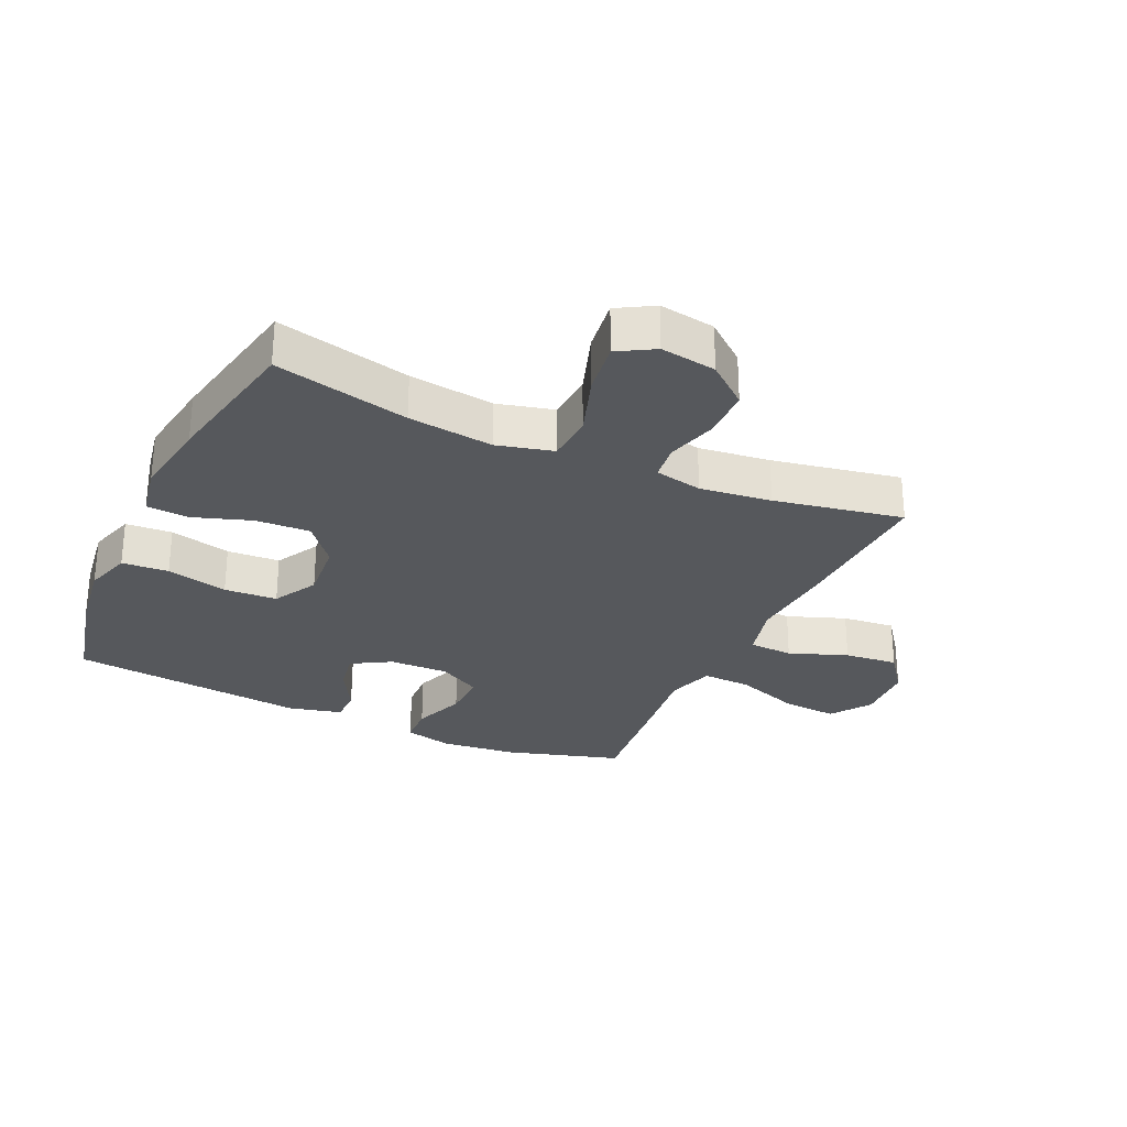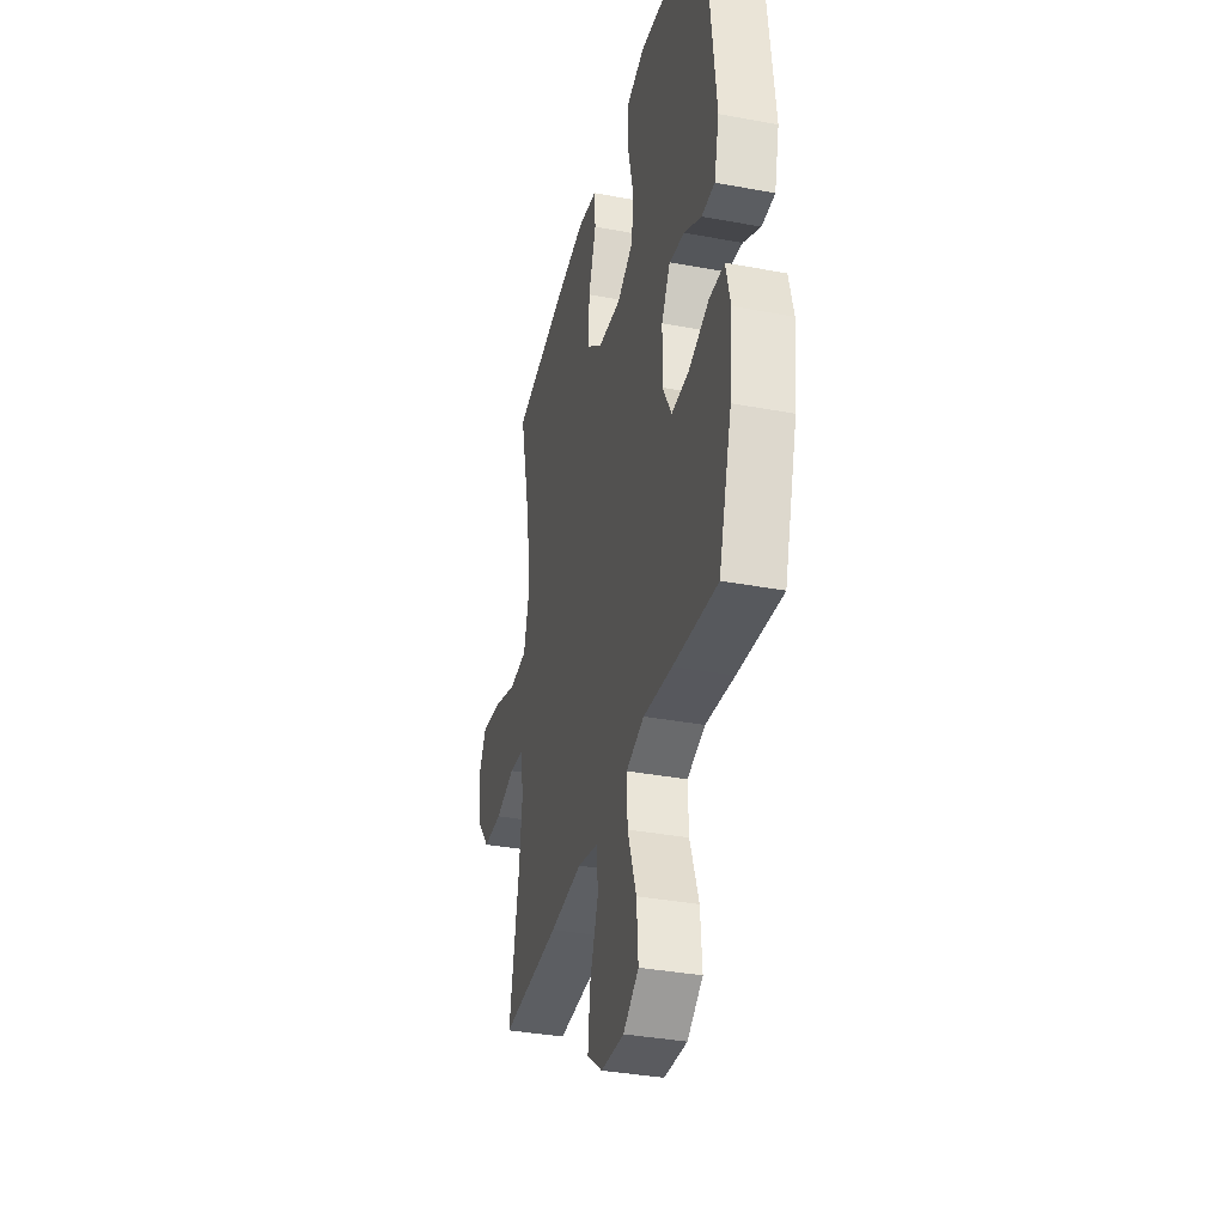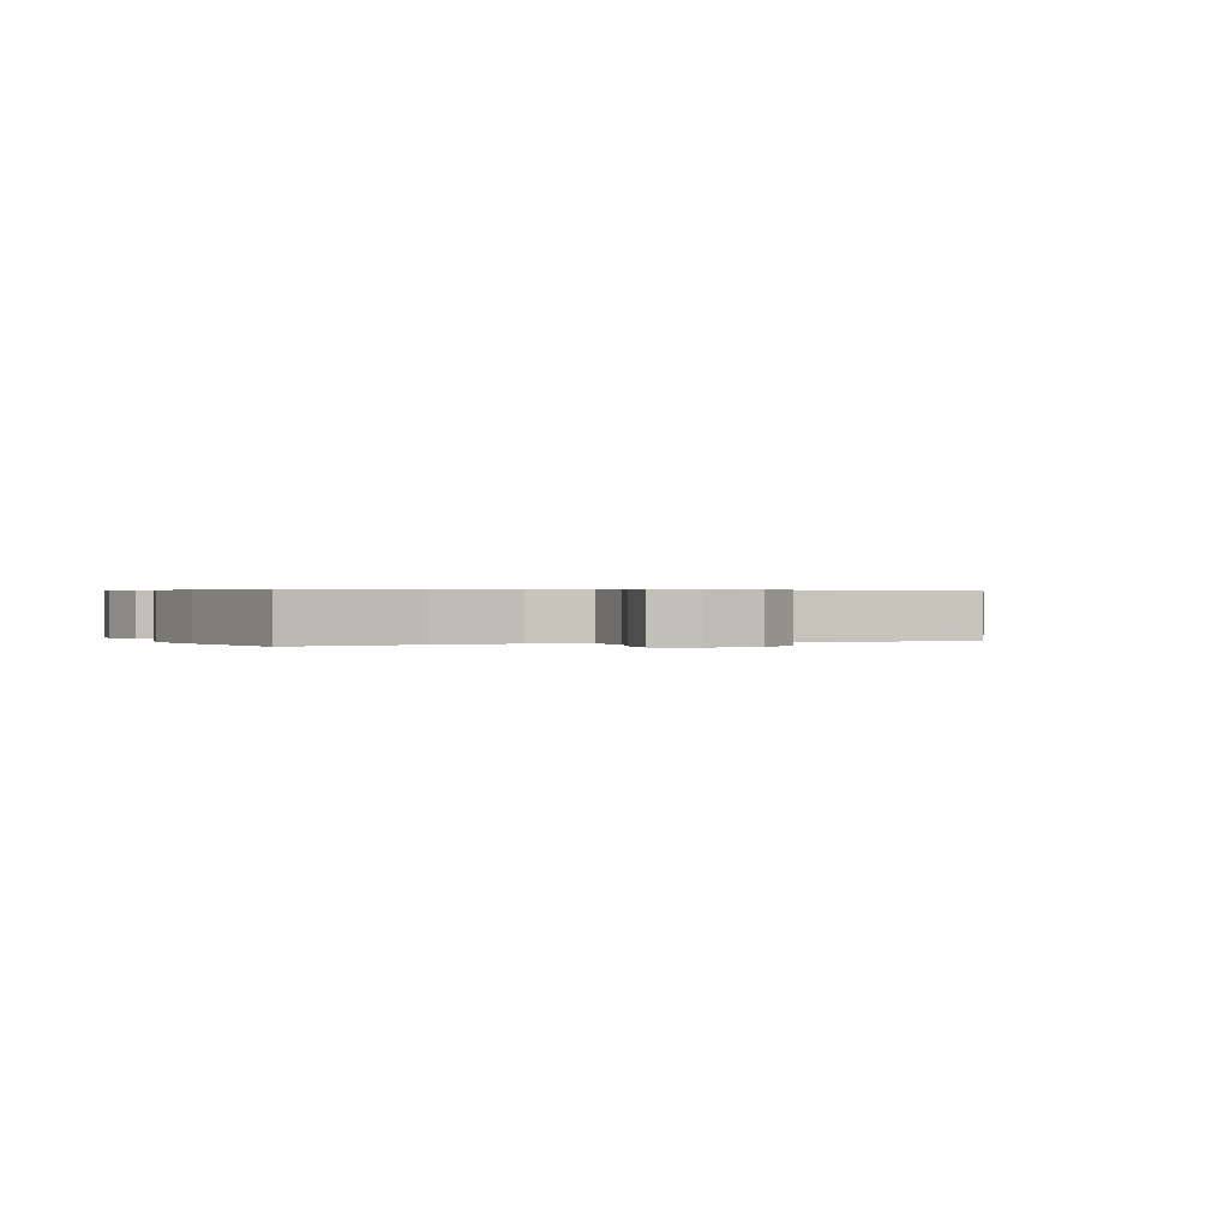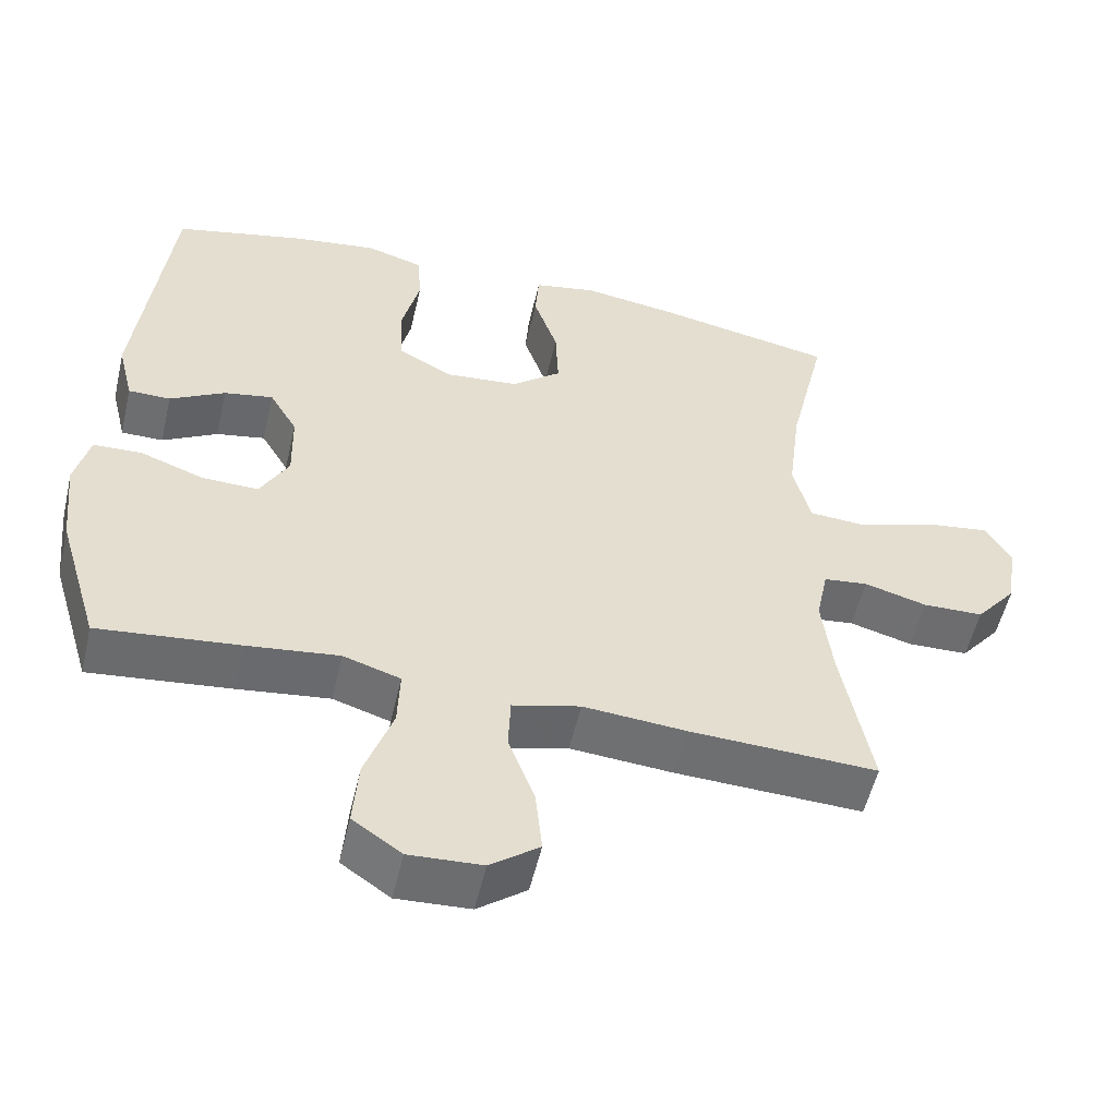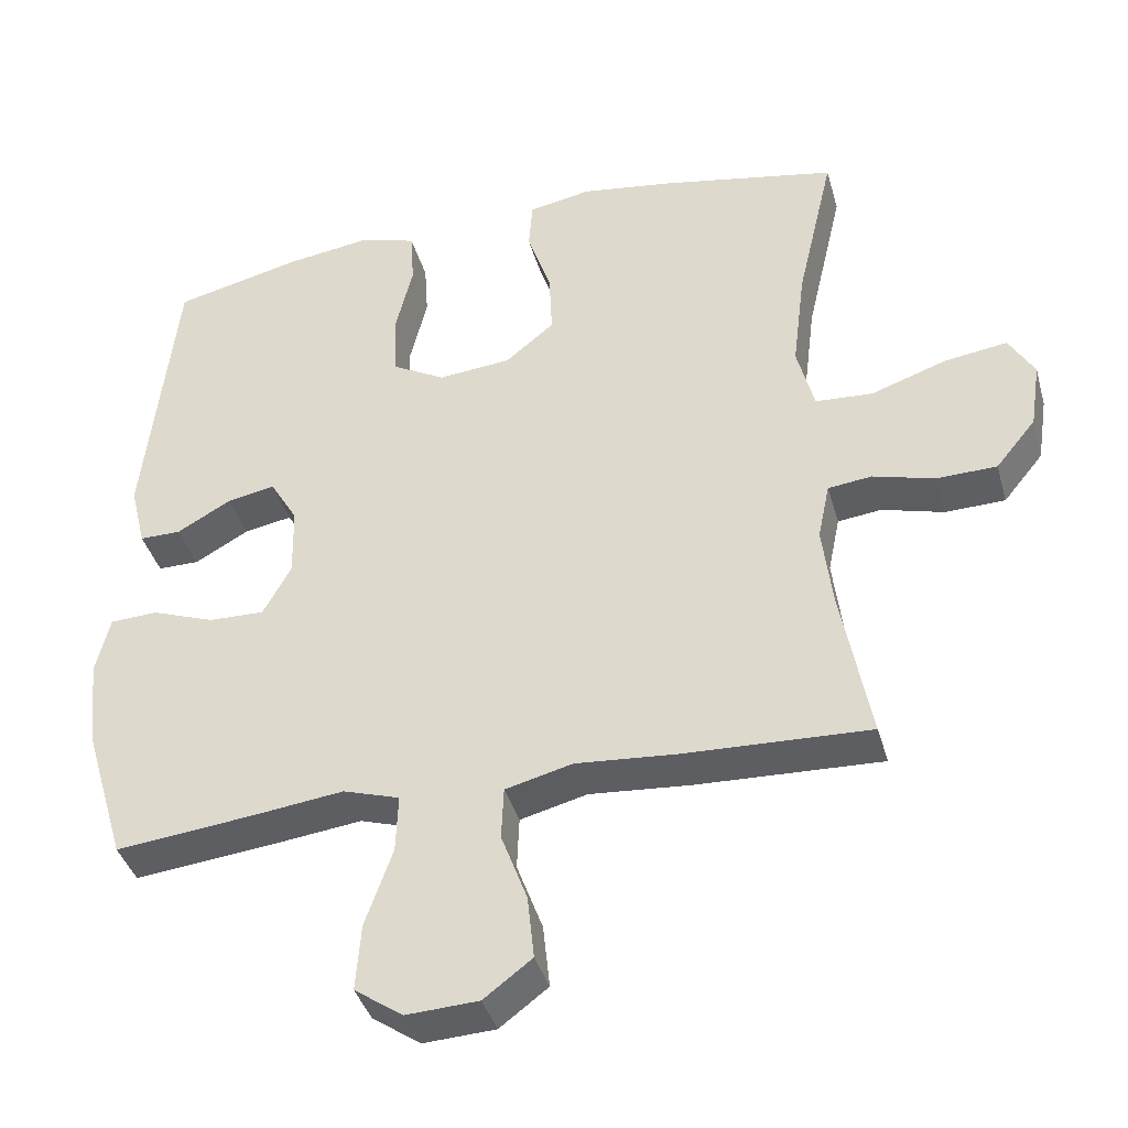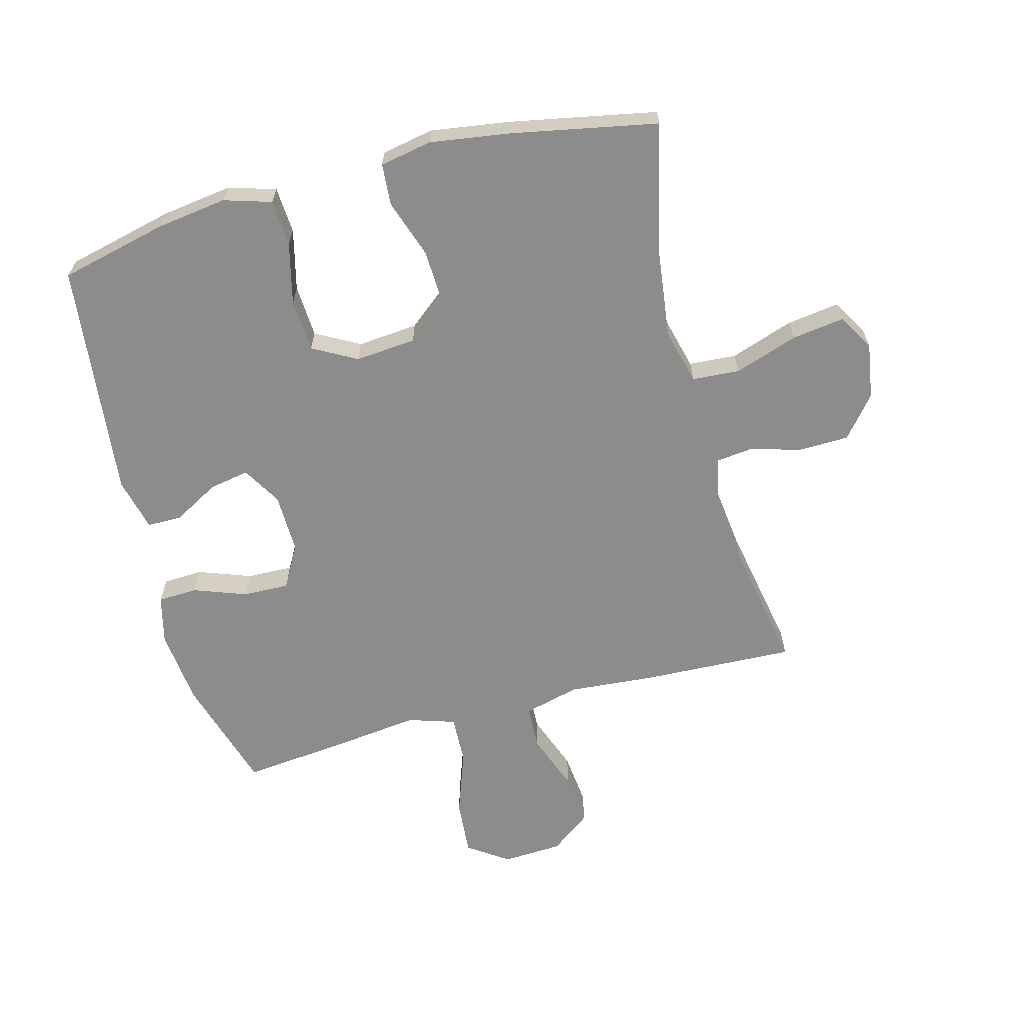
<metadata>
{"format":"obj","ext":"obj","renderer":"f3d","projection":"perspective","resolution":1024,"background":"white","views":[{"elev":-28.3,"azim":65.2,"up":"+Y"},{"elev":-35.6,"azim":-103.9,"up":"+Z"},{"elev":0.4,"azim":67.4,"up":"+Y"},{"elev":-54.3,"azim":-13.1,"up":"+Z"},{"elev":-39.5,"azim":15.4,"up":"+Z"},{"elev":-64.3,"azim":14.8,"up":"+Y"}]}
</metadata>
<code>
v -0.5 0.07 0.5
v -0.327 0.07 0.541
v -0.213 0.07 0.557
v -0.137 0.07 0.534
v -0.132 0.07 0.459
v -0.156 0.07 0.36
v -0.151 0.07 0.275
v -0.08 0.07 0.236
v 0.018 0.07 0.245
v 0.084 0.07 0.299
v 0.08 0.07 0.387
v 0.048 0.07 0.481
v 0.053 0.07 0.548
v 0.137 0.07 0.564
v 0.266 0.07 0.545
v 0.5 0.07 0.5
v 0.45 0.07 0.284
v 0.433 0.07 0.147
v 0.456 0.07 0.057
v 0.533 0.07 0.052
v 0.635 0.07 0.087
v 0.72 0.07 0.099
v 0.754 0.07 0.041
v 0.74 0.07 -0.049
v 0.686 0.07 -0.115
v 0.605 0.07 -0.117
v 0.522 0.07 -0.094
v 0.463 0.07 -0.101
v 0.447 0.07 -0.178
v 0.461 0.07 -0.293
v 0.5 0.07 -0.5
v 0.251 0.07 -0.49
v 0.114 0.07 -0.479
v 0.024 0.07 -0.502
v 0.021 0.07 -0.573
v 0.056 0.07 -0.667
v 0.065 0.07 -0.753
v 0 0.07 -0.802
v -0.097 0.07 -0.807
v -0.162 0.07 -0.762
v -0.155 0.07 -0.672
v -0.118 0.07 -0.567
v -0.115 0.07 -0.489
v -0.191 0.07 -0.465
v -0.313 0.07 -0.48
v -0.5 0.07 -0.5
v -0.556 0.07 -0.313
v -0.569 0.07 -0.191
v -0.55 0.07 -0.113
v -0.486 0.07 -0.11
v -0.401 0.07 -0.141
v -0.326 0.07 -0.143
v -0.288 0.07 -0.074
v -0.29 0.07 0.022
v -0.327 0.07 0.085
v -0.392 0.07 0.073
v -0.465 0.07 0.032
v -0.521 0.07 0.032
v -0.542 0.07 0.118
v -0.5 0 0.5
v -0.327 0 0.541
v -0.213 0 0.557
v -0.137 0 0.534
v -0.132 0 0.459
v -0.156 0 0.36
v -0.151 0 0.275
v -0.08 0 0.236
v 0.018 0 0.245
v 0.084 0 0.299
v 0.08 0 0.387
v 0.048 0 0.481
v 0.053 0 0.548
v 0.137 0 0.564
v 0.266 0 0.545
v 0.5 0 0.5
v 0.45 0 0.284
v 0.433 0 0.147
v 0.456 0 0.057
v 0.533 0 0.052
v 0.635 0 0.087
v 0.72 0 0.099
v 0.754 0 0.041
v 0.74 0 -0.049
v 0.686 0 -0.115
v 0.605 0 -0.117
v 0.522 0 -0.094
v 0.463 0 -0.101
v 0.447 0 -0.178
v 0.461 0 -0.293
v 0.5 0 -0.5
v 0.251 0 -0.49
v 0.114 0 -0.479
v 0.024 0 -0.502
v 0.021 0 -0.573
v 0.056 0 -0.667
v 0.065 0 -0.753
v 0 0 -0.802
v -0.097 0 -0.807
v -0.162 0 -0.762
v -0.155 0 -0.672
v -0.118 0 -0.567
v -0.115 0 -0.489
v -0.191 0 -0.465
v -0.313 0 -0.48
v -0.5 0 -0.5
v -0.556 0 -0.313
v -0.569 0 -0.191
v -0.55 0 -0.113
v -0.486 0 -0.11
v -0.401 0 -0.141
v -0.326 0 -0.143
v -0.288 0 -0.074
v -0.29 0 0.022
v -0.327 0 0.085
v -0.392 0 0.073
v -0.465 0 0.032
v -0.521 0 0.032
v -0.542 0 0.118
f 4 5 6
f 3 4 6
f 2 3 6
f 1 2 6
f 59 1 6
f 58 59 6
f 57 58 6
f 56 57 6
f 55 56 6 7
f 54 55 7 8
f 53 54 8 9
f 52 53 9 10
f 49 50 51
f 48 49 51
f 47 48 51
f 46 47 51
f 45 46 51
f 44 45 51
f 43 44 51 52
f 40 41 42
f 39 40 42
f 38 39 42
f 37 38 42
f 36 37 42
f 35 36 42
f 34 35 42 43
f 43 52 10
f 34 43 10
f 33 34 10
f 32 33 10
f 31 32 10
f 30 31 10
f 25 26 27
f 24 25 27
f 23 24 27
f 22 23 27
f 21 22 27
f 20 21 27
f 19 20 27 28
f 18 19 28 29
f 15 16 17
f 14 15 17
f 13 14 17
f 12 13 17
f 11 12 17
f 11 17 18
f 29 30 10 11
f 11 18 29
f 65 64 63
f 65 63 62
f 65 62 61
f 65 61 60
f 65 60 118
f 65 118 117
f 65 117 116
f 65 116 115
f 66 65 115 114
f 67 66 114 113
f 68 67 113 112
f 69 68 112 111
f 110 109 108
f 110 108 107
f 110 107 106
f 110 106 105
f 110 105 104
f 110 104 103
f 111 110 103 102
f 101 100 99
f 101 99 98
f 101 98 97
f 101 97 96
f 101 96 95
f 101 95 94
f 102 101 94 93
f 69 111 102
f 69 102 93
f 69 93 92
f 69 92 91
f 69 91 90
f 69 90 89
f 86 85 84
f 86 84 83
f 86 83 82
f 86 82 81
f 86 81 80
f 86 80 79
f 87 86 79 78
f 88 87 78 77
f 76 75 74
f 76 74 73
f 76 73 72
f 76 72 71
f 76 71 70
f 77 76 70
f 70 69 89 88
f 88 77 70
f 1 60 61 2
f 2 61 62 3
f 3 62 63 4
f 4 63 64 5
f 5 64 65 6
f 6 65 66 7
f 7 66 67 8
f 8 67 68 9
f 9 68 69 10
f 10 69 70 11
f 11 70 71 12
f 12 71 72 13
f 13 72 73 14
f 14 73 74 15
f 15 74 75 16
f 16 75 76 17
f 17 76 77 18
f 18 77 78 19
f 19 78 79 20
f 20 79 80 21
f 21 80 81 22
f 22 81 82 23
f 23 82 83 24
f 24 83 84 25
f 25 84 85 26
f 26 85 86 27
f 27 86 87 28
f 28 87 88 29
f 29 88 89 30
f 30 89 90 31
f 31 90 91 32
f 32 91 92 33
f 33 92 93 34
f 34 93 94 35
f 35 94 95 36
f 36 95 96 37
f 37 96 97 38
f 38 97 98 39
f 39 98 99 40
f 40 99 100 41
f 41 100 101 42
f 42 101 102 43
f 43 102 103 44
f 44 103 104 45
f 45 104 105 46
f 46 105 106 47
f 47 106 107 48
f 48 107 108 49
f 49 108 109 50
f 50 109 110 51
f 51 110 111 52
f 52 111 112 53
f 53 112 113 54
f 54 113 114 55
f 55 114 115 56
f 56 115 116 57
f 57 116 117 58
f 58 117 118 59
f 59 118 60 1

</code>
